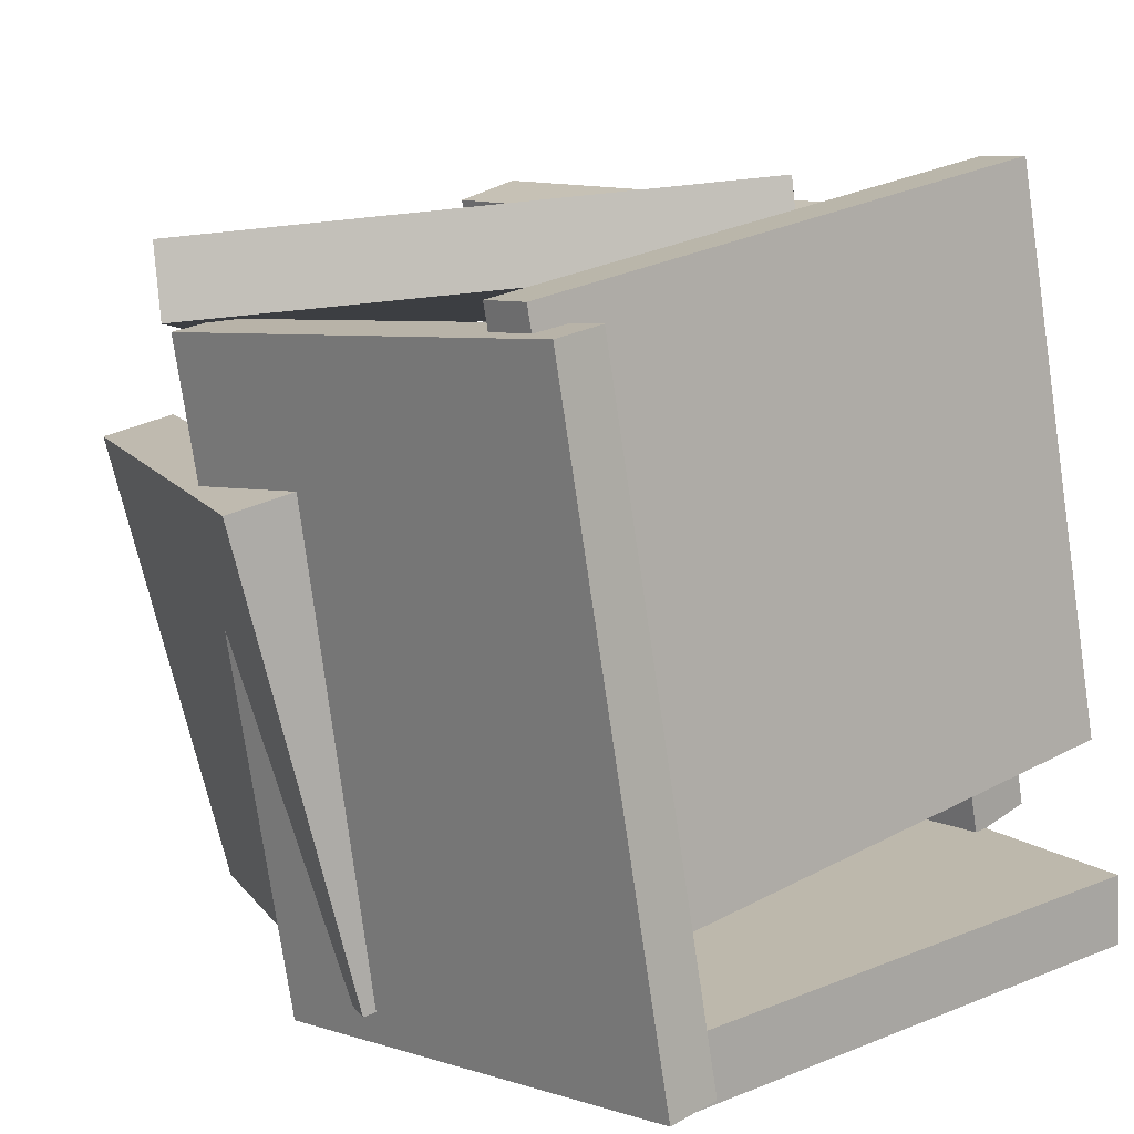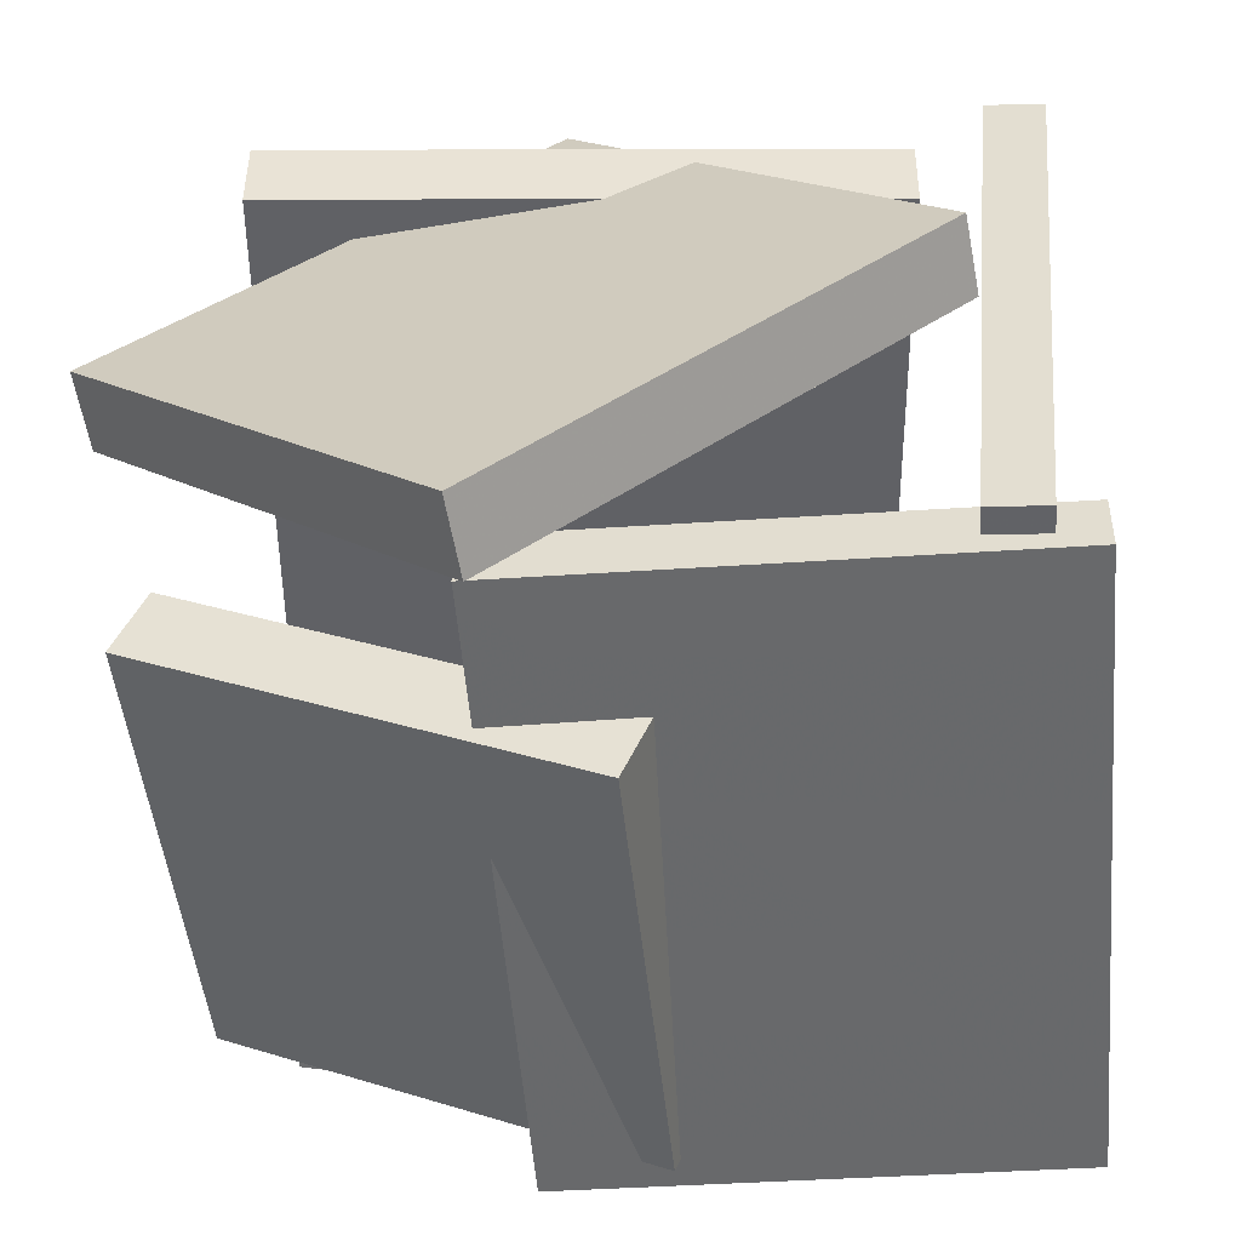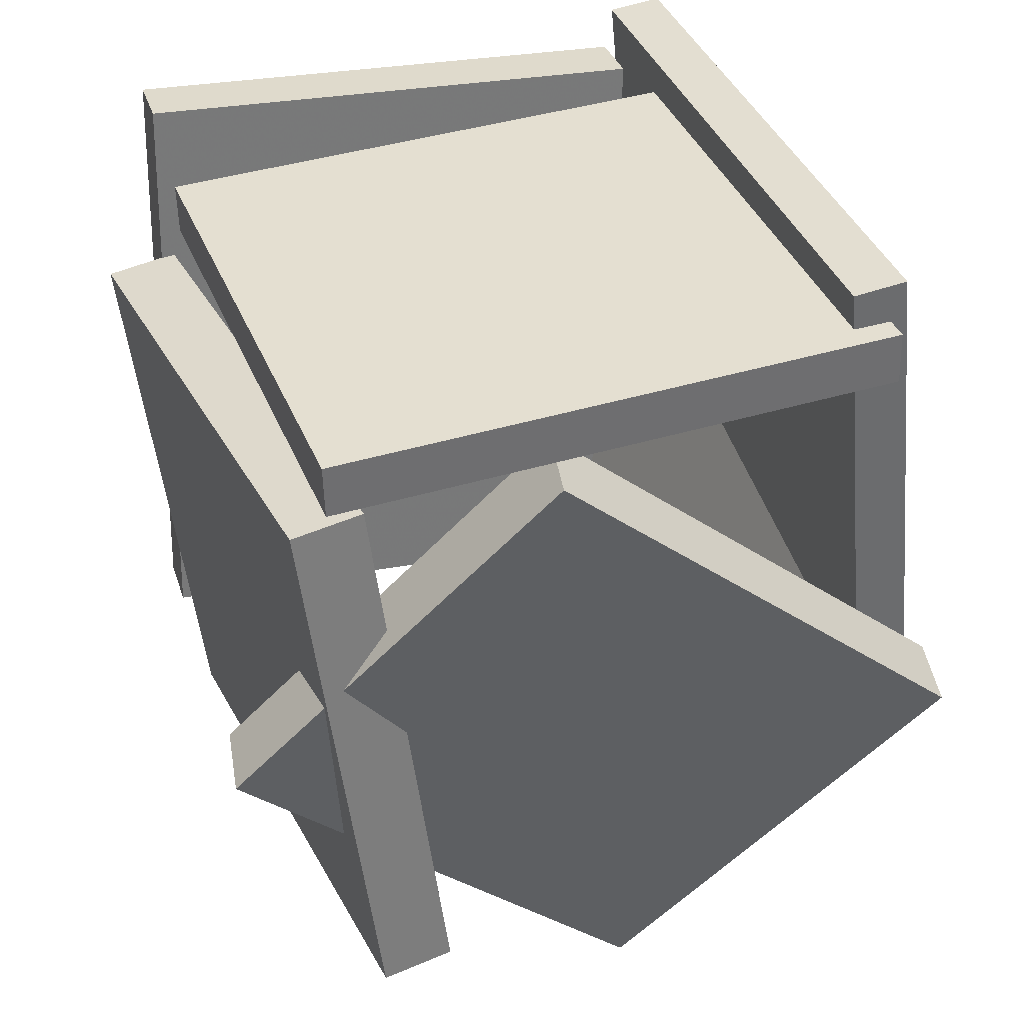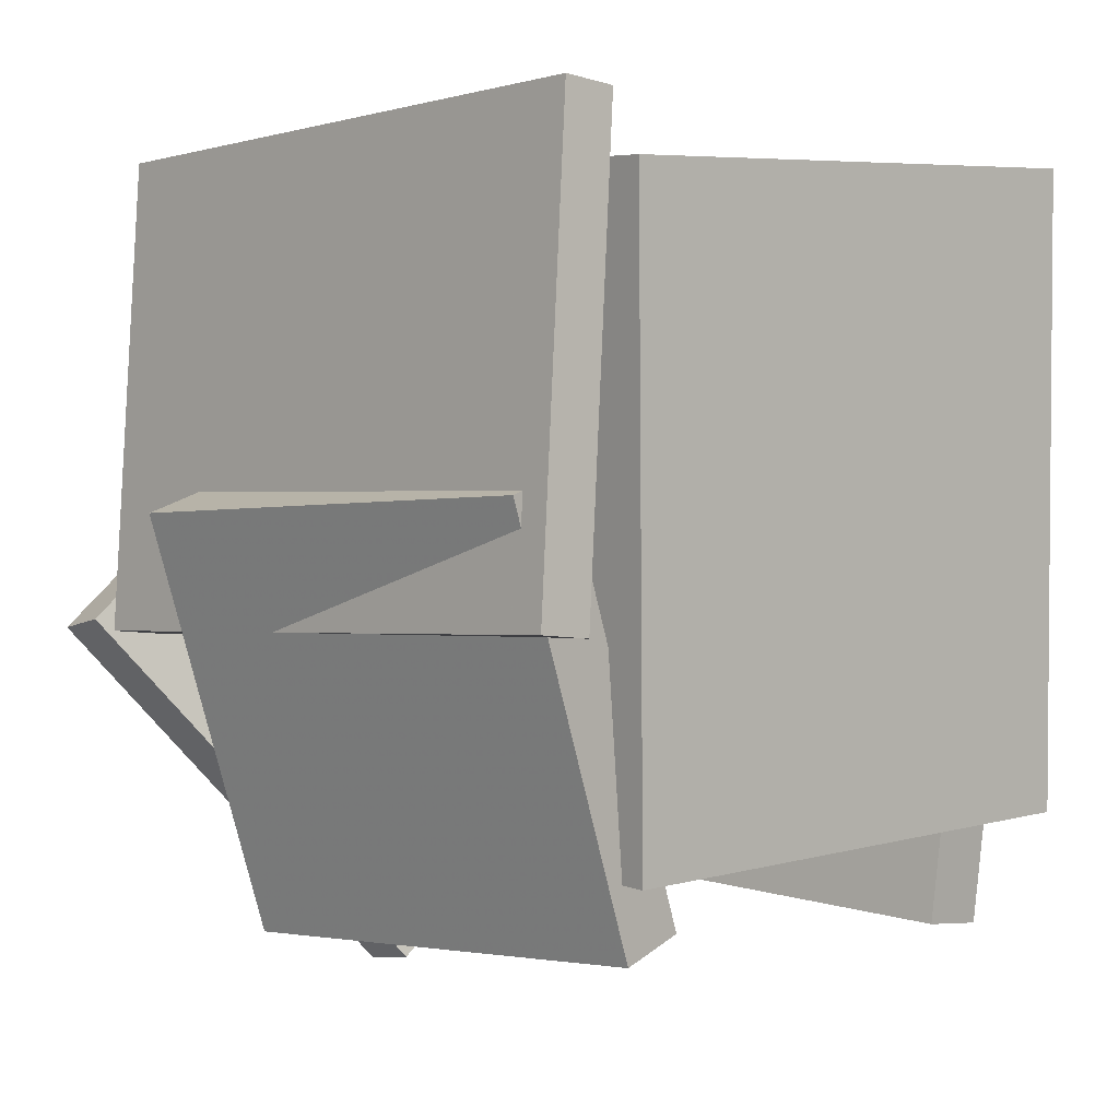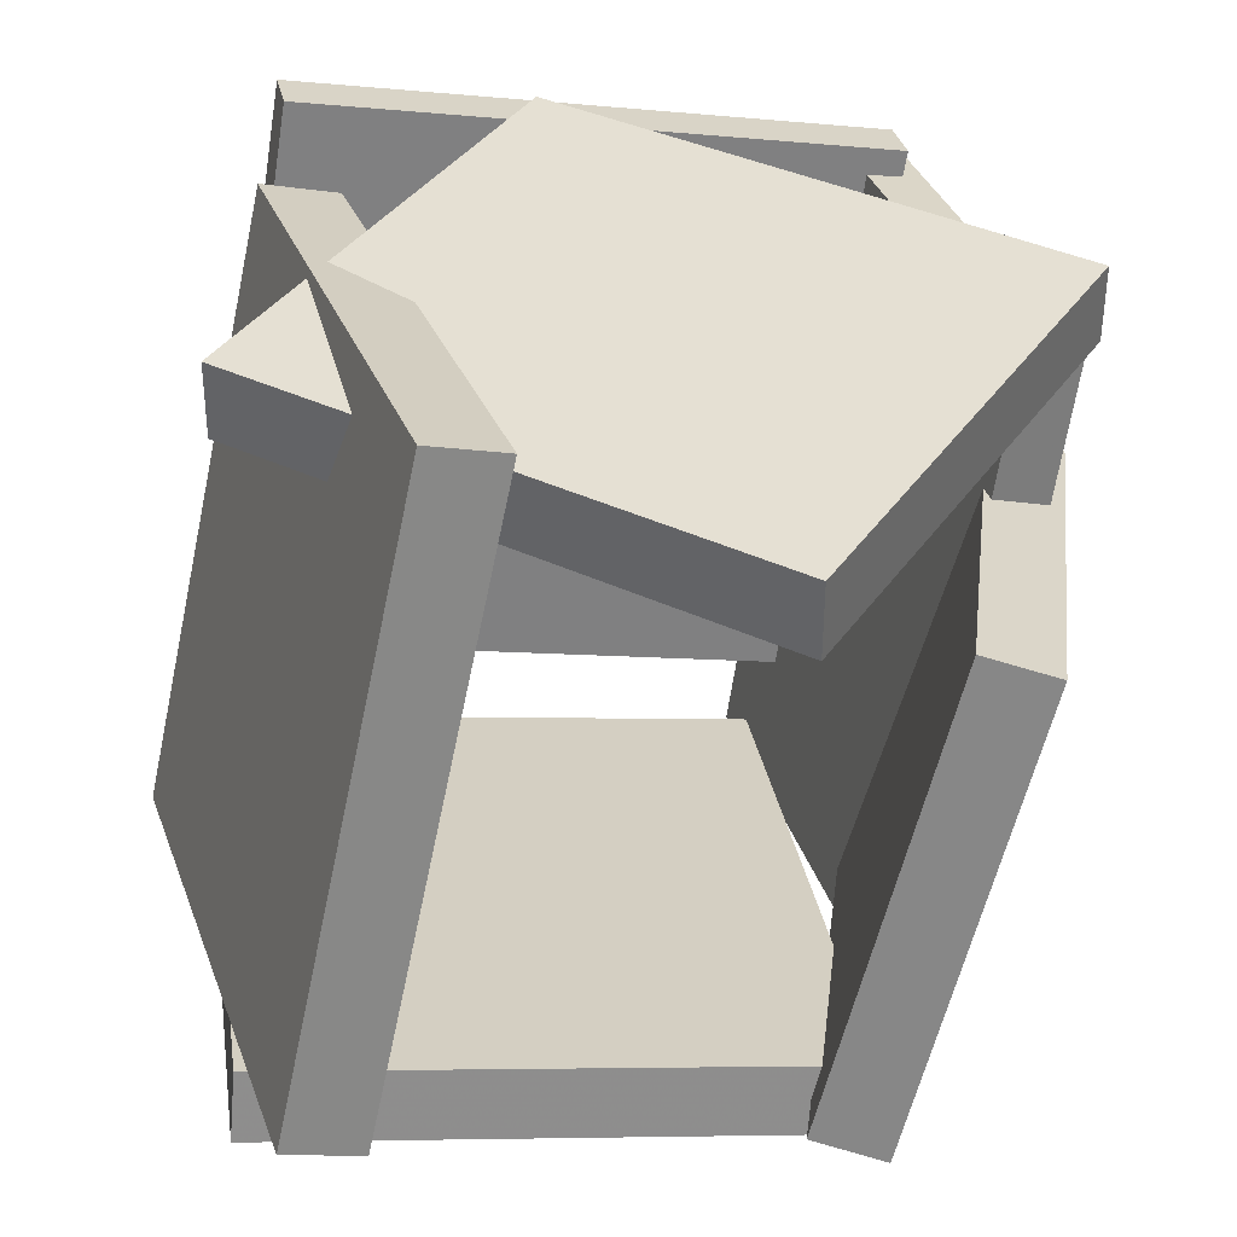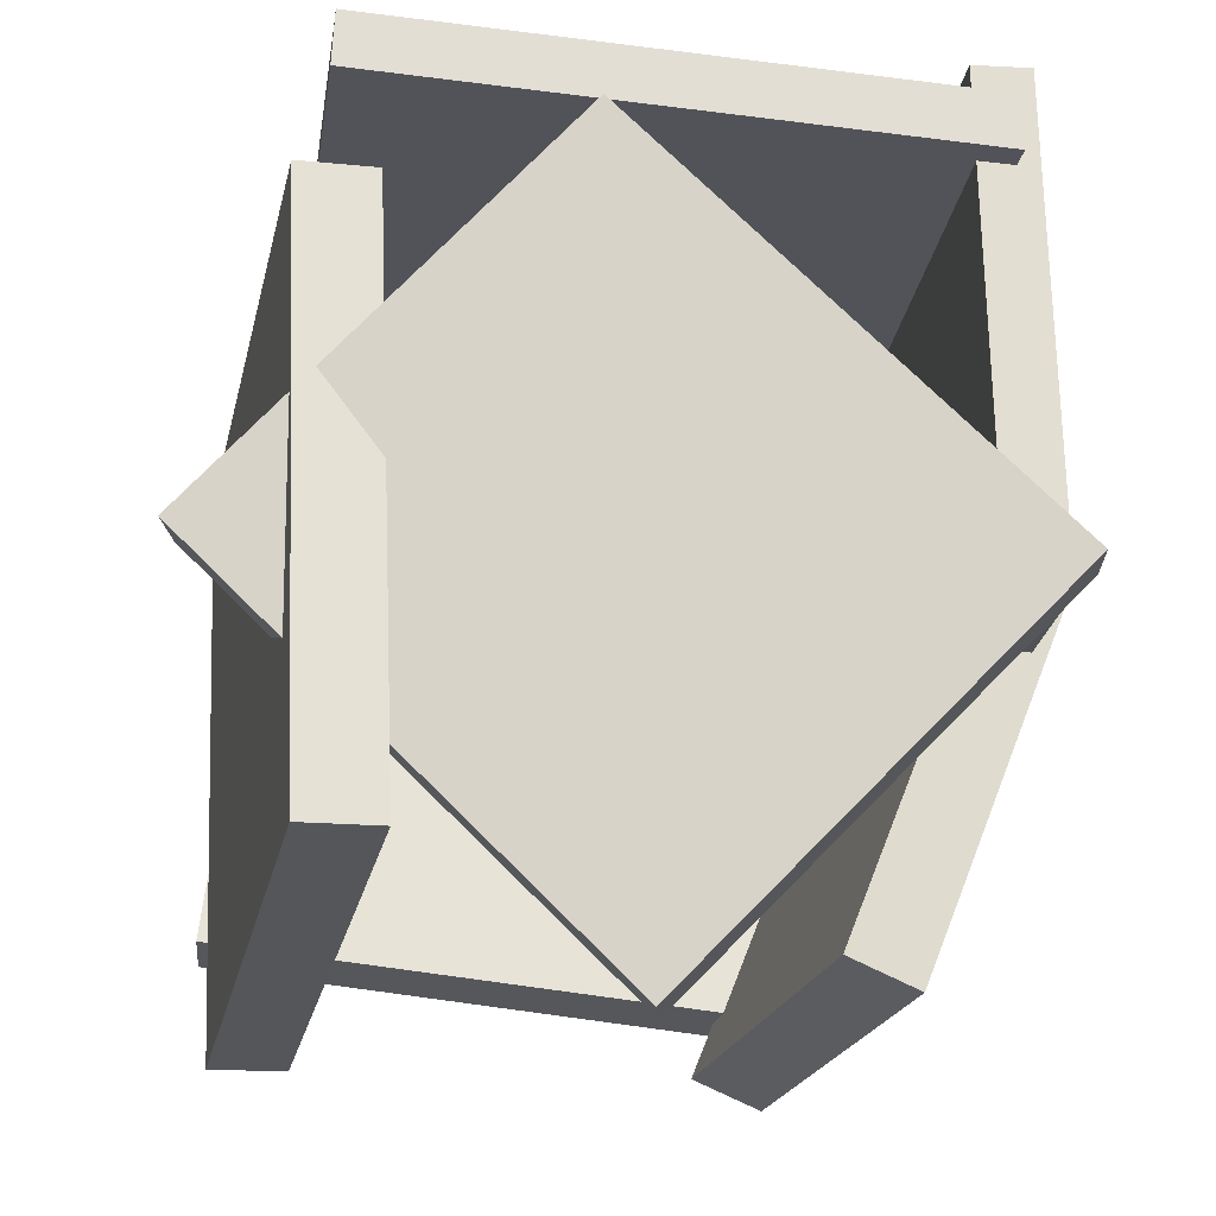
<metadata>
{"format":"obj","ext":"obj","renderer":"f3d","projection":"perspective","resolution":1024,"background":"white","views":[{"elev":11.8,"azim":142.1,"up":"+Z"},{"elev":30.1,"azim":97.9,"up":"+Z"},{"elev":33.4,"azim":-11.4,"up":"+Y"},{"elev":4.0,"azim":145.0,"up":"+Y"},{"elev":26.7,"azim":-9.4,"up":"+Z"},{"elev":64.1,"azim":5.1,"up":"+Z"}]}
</metadata>
<code>
v -0.4141 0.3558 -0.1961
v -0.3014 0.3161 0.5439
v -0.417 0.4296 -0.1917
v -0.3043 0.3898 0.5483
v 0.3708 0.3929 -0.3136
v 0.4835 0.3532 0.4263
v 0.368 0.4667 -0.3093
v 0.4807 0.427 0.4307
f 1.0 7.0 5.0
f 1.0 3.0 7.0
f 1.0 4.0 3.0
f 1.0 2.0 4.0
f 3.0 8.0 7.0
f 3.0 4.0 8.0
f 5.0 7.0 8.0
f 5.0 8.0 6.0
f 1.0 5.0 6.0
f 1.0 6.0 2.0
f 2.0 6.0 8.0
f 2.0 8.0 4.0
v 0.1474 -0.678 0.3451
v 0.584 -0.1673 0.4578
v -0.4323 -0.1995 0.4226
v 0.004345 0.3112 0.5353
v 0.1501 -0.6587 0.2469
v 0.5868 -0.148 0.3595
v -0.4295 -0.1802 0.3244
v 0.007134 0.3305 0.437
f 9.0 15.0 13.0
f 9.0 11.0 15.0
f 9.0 12.0 11.0
f 9.0 10.0 12.0
f 11.0 16.0 15.0
f 11.0 12.0 16.0
f 13.0 15.0 16.0
f 13.0 16.0 14.0
f 9.0 13.0 14.0
f 9.0 14.0 10.0
f 10.0 14.0 16.0
f 10.0 16.0 12.0
v 0.3745 0.5446 -0.4769
v 0.299 0.5355 -0.4673
v 0.4927 0.4875 0.3985
v 0.4171 0.4785 0.4081
v 0.4462 -0.1074 -0.5291
v 0.3707 -0.1165 -0.5195
v 0.5643 -0.1645 0.3463
v 0.4888 -0.1736 0.3559
f 17.0 23.0 21.0
f 17.0 19.0 23.0
f 17.0 20.0 19.0
f 17.0 18.0 20.0
f 19.0 24.0 23.0
f 19.0 20.0 24.0
f 21.0 23.0 24.0
f 21.0 24.0 22.0
f 17.0 21.0 22.0
f 17.0 22.0 18.0
f 18.0 22.0 24.0
f 18.0 24.0 20.0
v 0.2826 -0.4269 -0.5075
v -0.4594 -0.4094 -0.4443
v 0.302 0.4507 -0.5229
v -0.44 0.4682 -0.4597
v 0.2907 -0.4254 -0.4128
v -0.4513 -0.4079 -0.3496
v 0.3101 0.4521 -0.4281
v -0.4319 0.4697 -0.365
f 25.0 31.0 29.0
f 25.0 27.0 31.0
f 25.0 28.0 27.0
f 25.0 26.0 28.0
f 27.0 32.0 31.0
f 27.0 28.0 32.0
f 29.0 31.0 32.0
f 29.0 32.0 30.0
f 25.0 29.0 30.0
f 25.0 30.0 26.0
f 26.0 30.0 32.0
f 26.0 32.0 28.0
v 0.2809 -0.5275 -0.476
v 0.1883 -0.5006 -0.4515
v 0.4497 0.05274 -0.4771
v 0.3571 0.07972 -0.4526
v 0.4355 -0.5713 0.1551
v 0.3429 -0.5443 0.1797
v 0.6043 0.009002 0.154
v 0.5117 0.03599 0.1785
f 33.0 39.0 37.0
f 33.0 35.0 39.0
f 33.0 36.0 35.0
f 33.0 34.0 36.0
f 35.0 40.0 39.0
f 35.0 36.0 40.0
f 37.0 39.0 40.0
f 37.0 40.0 38.0
f 33.0 37.0 38.0
f 33.0 38.0 34.0
f 34.0 38.0 40.0
f 34.0 40.0 36.0
v -0.4146 -0.5745 -0.3481
v -0.2376 -0.5557 0.4649
v -0.5185 0.2183 -0.3438
v -0.3415 0.2371 0.4692
v -0.3144 -0.5612 -0.3702
v -0.1375 -0.5425 0.4428
v -0.4183 0.2316 -0.3659
v -0.2413 0.2504 0.4471
f 41.0 47.0 45.0
f 41.0 43.0 47.0
f 41.0 44.0 43.0
f 41.0 42.0 44.0
f 43.0 48.0 47.0
f 43.0 44.0 48.0
f 45.0 47.0 48.0
f 45.0 48.0 46.0
f 41.0 45.0 46.0
f 41.0 46.0 42.0
f 42.0 46.0 48.0
f 42.0 48.0 44.0

</code>
